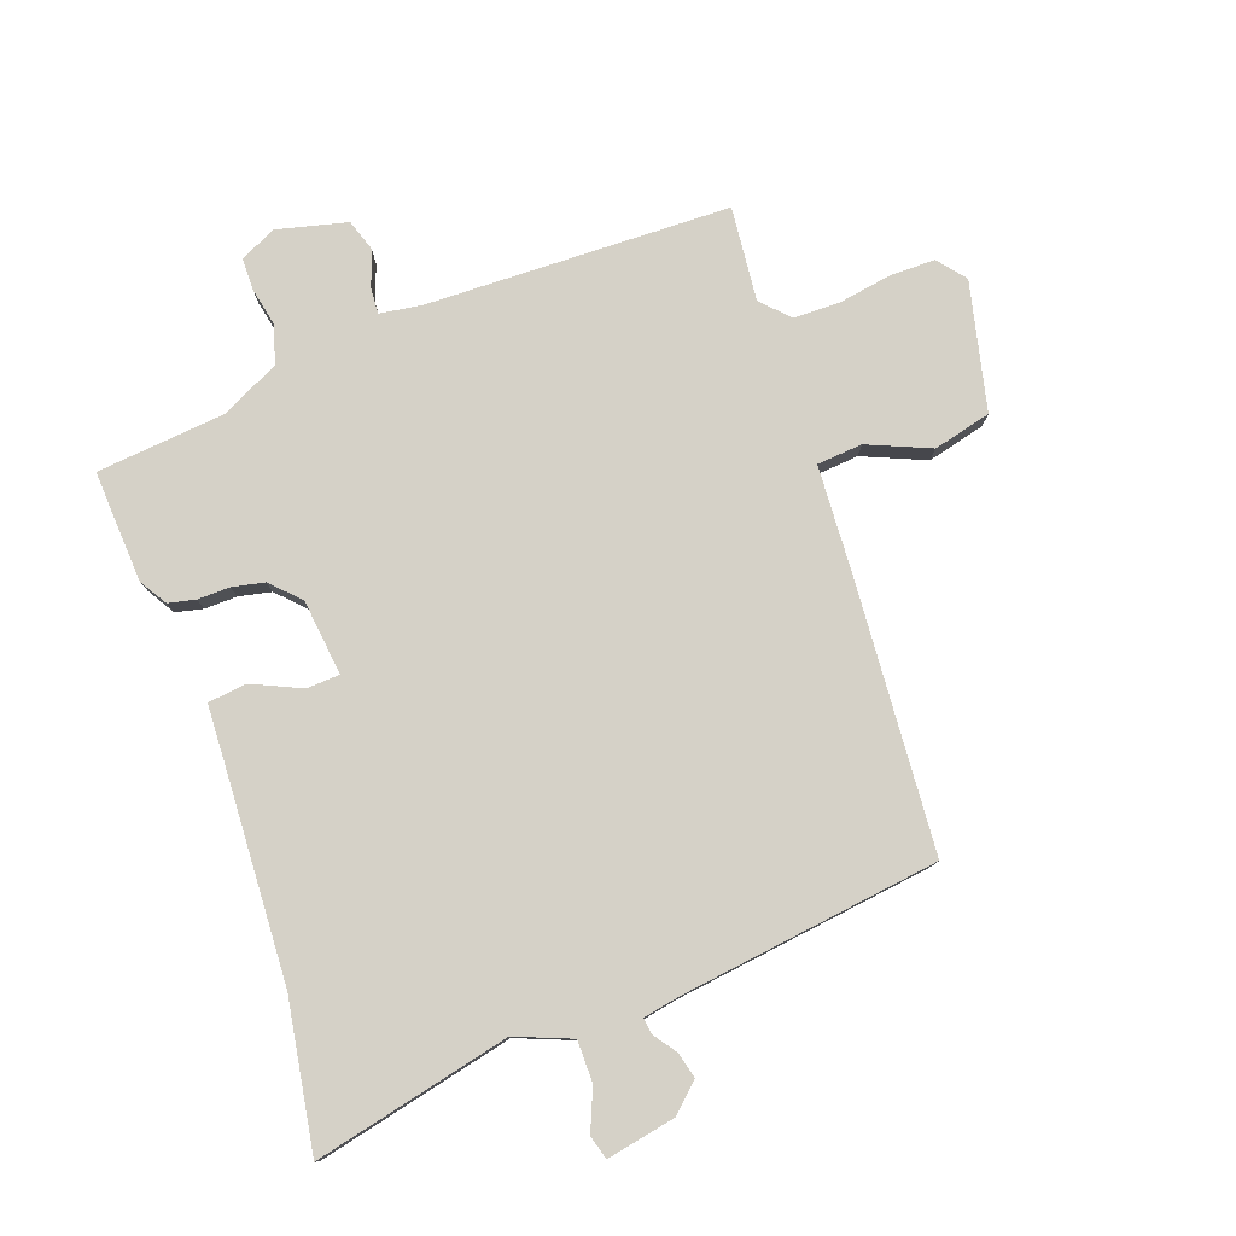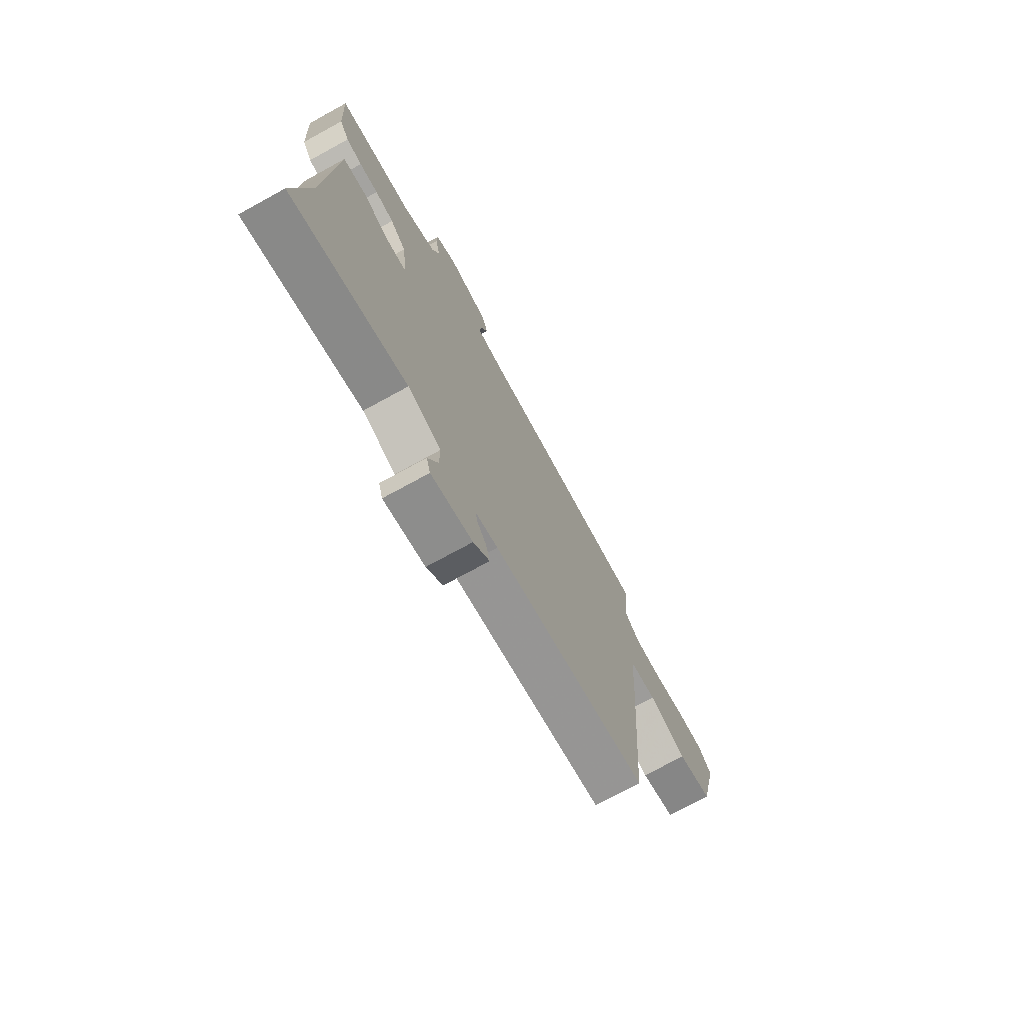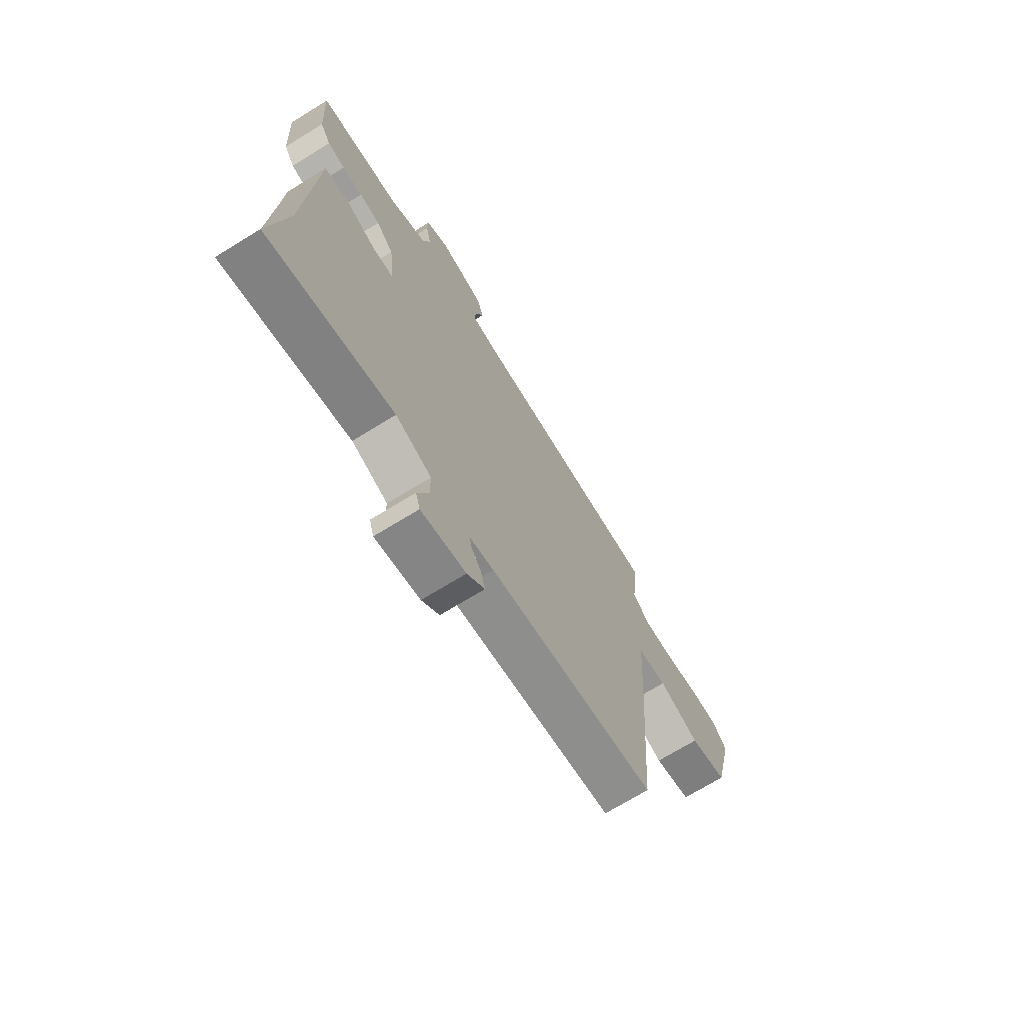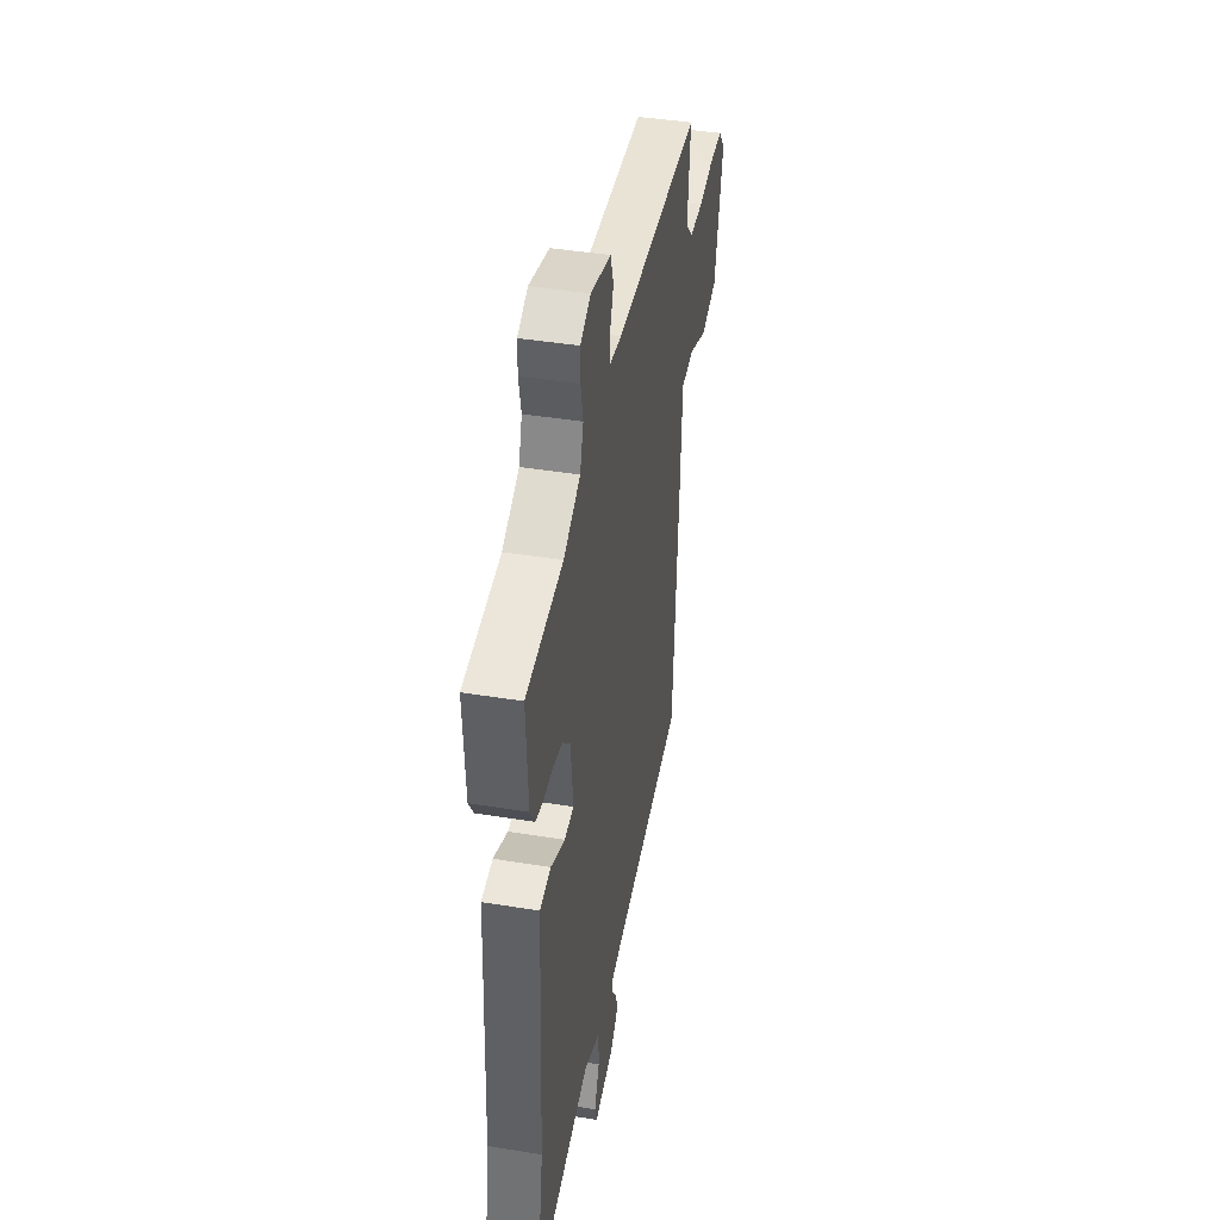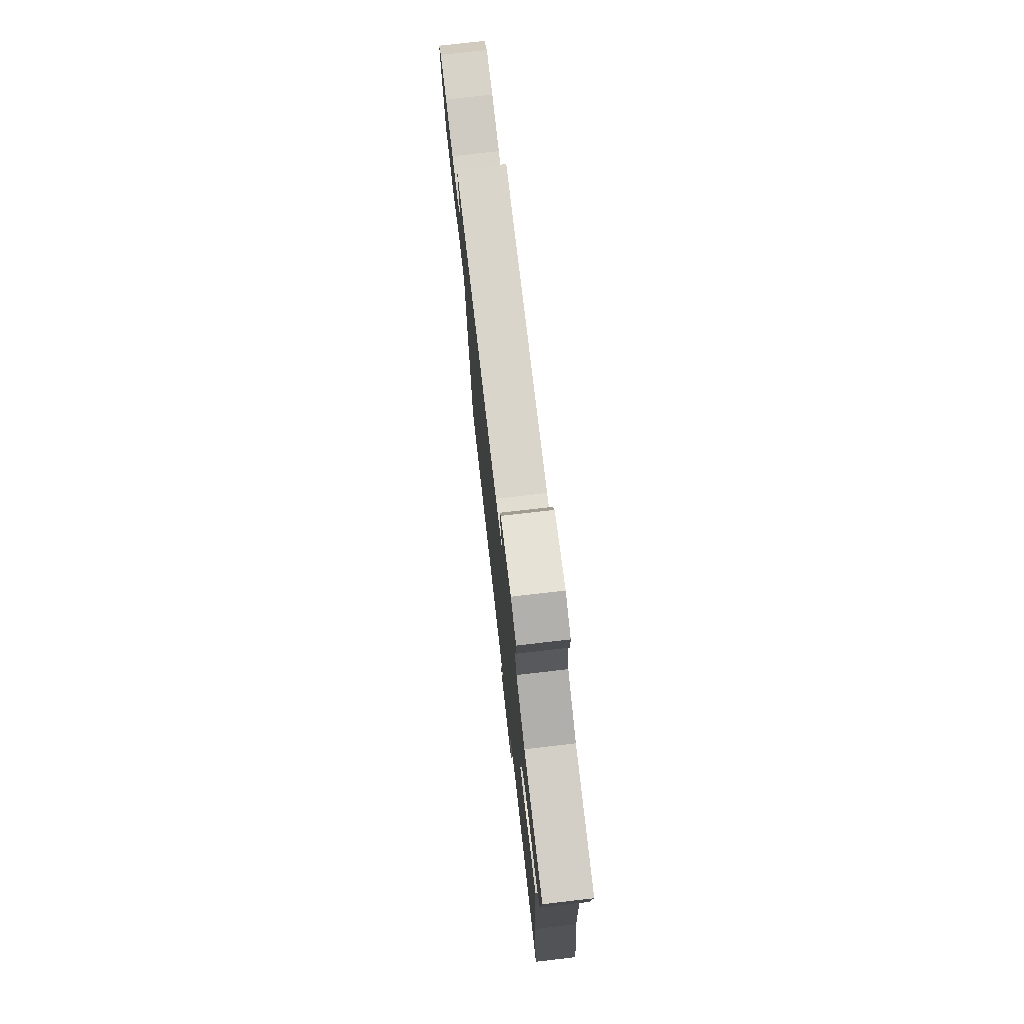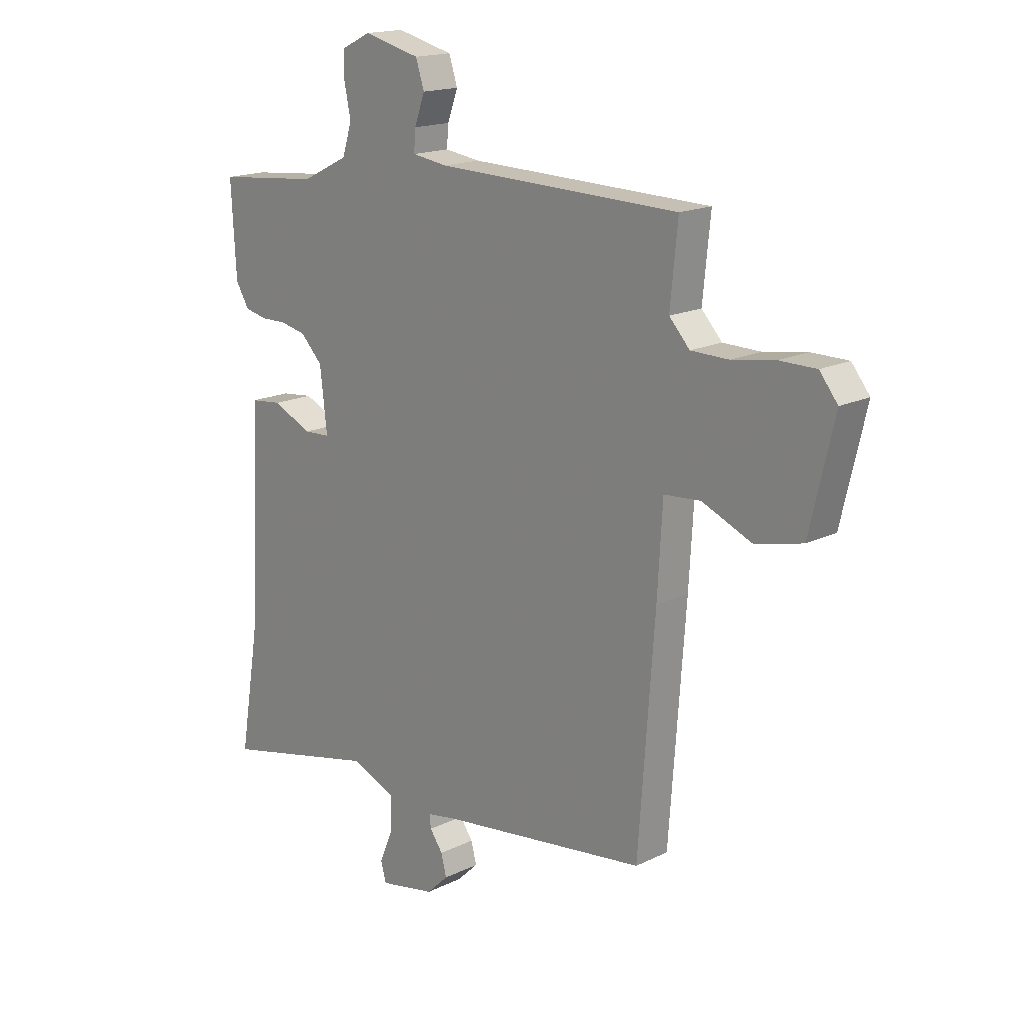
<metadata>
{"format":"obj","ext":"obj","renderer":"f3d","projection":"perspective","resolution":1024,"background":"white","views":[{"elev":79.0,"azim":160.2,"up":"+Y"},{"elev":-73.9,"azim":118.7,"up":"+Z"},{"elev":-70.9,"azim":121.6,"up":"+Z"},{"elev":42.4,"azim":101.0,"up":"+Z"},{"elev":76.1,"azim":83.4,"up":"+Z"},{"elev":17.0,"azim":-134.2,"up":"+Z"}]}
</metadata>
<code>
v -0.467 0.07 -0.492
v -0.499 0.07 -0.055
v -0.509 0.07 0.118
v -0.582 0.07 0.124
v -0.683 0.07 0.081
v -0.776 0.07 0.104
v -0.824 0.07 0.31
v -0.788 0.07 0.355
v -0.715 0.07 0.355
v -0.629 0.07 0.341
v -0.554 0.07 0.342
v -0.513 0.07 0.386
v -0.528 0.07 0.537
v -0.042 0.07 0.549
v 0.029 0.07 0.559
v 0.026 0.07 0.601
v 0.005 0.07 0.658
v 0.022 0.07 0.71
v 0.135 0.07 0.738
v 0.193 0.07 0.71
v 0.194 0.07 0.659
v 0.181 0.07 0.596
v 0.2 0.07 0.535
v 0.294 0.07 0.489
v 0.501 0.07 0.469
v 0.491 0.07 0.289
v 0.464 0.07 0.245
v 0.42 0.07 0.235
v 0.368 0.07 0.236
v 0.316 0.07 0.225
v 0.272 0.07 0.18
v 0.258 0.07 0.058
v 0.311 0.07 0.055
v 0.39 0.07 0.091
v 0.453 0.07 0.084
v 0.459 0.07 -0.045
v 0.475 0.07 -0.351
v 0.515 0.07 -0.59
v 0.199 0.07 -0.518
v 0.109 0.07 -0.554
v 0.109 0.07 -0.621
v 0.137 0.07 -0.688
v 0.126 0.07 -0.726
v 0.014 0.07 -0.704
v -0.03 0.07 -0.662
v -0.019 0.07 -0.62
v 0.007 0.07 -0.584
v 0.01 0.07 -0.558
v -0.049 0.07 -0.547
v -0.467 0 -0.492
v -0.499 0 -0.055
v -0.509 0 0.118
v -0.582 0 0.124
v -0.683 0 0.081
v -0.776 0 0.104
v -0.824 0 0.31
v -0.788 0 0.355
v -0.715 0 0.355
v -0.629 0 0.341
v -0.554 0 0.342
v -0.513 0 0.386
v -0.528 0 0.537
v -0.042 0 0.549
v 0.029 0 0.559
v 0.026 0 0.601
v 0.005 0 0.658
v 0.022 0 0.71
v 0.135 0 0.738
v 0.193 0 0.71
v 0.194 0 0.659
v 0.181 0 0.596
v 0.2 0 0.535
v 0.294 0 0.489
v 0.501 0 0.469
v 0.491 0 0.289
v 0.464 0 0.245
v 0.42 0 0.235
v 0.368 0 0.236
v 0.316 0 0.225
v 0.272 0 0.18
v 0.258 0 0.058
v 0.311 0 0.055
v 0.39 0 0.091
v 0.453 0 0.084
v 0.459 0 -0.045
v 0.475 0 -0.351
v 0.515 0 -0.59
v 0.199 0 -0.518
v 0.109 0 -0.554
v 0.109 0 -0.621
v 0.137 0 -0.688
v 0.126 0 -0.726
v 0.014 0 -0.704
v -0.03 0 -0.662
v -0.019 0 -0.62
v 0.007 0 -0.584
v 0.01 0 -0.558
v -0.049 0 -0.547
f 44 45 46 47
f 44 47 48
f 41 42 43 44
f 40 41 44 48
f 39 40 48 49
f 37 38 39
f 36 37 39 49
f 33 34 35 36
f 32 33 36 49
f 26 27 28 29
f 24 25 26 29
f 23 24 29 30
f 19 20 21 22
f 19 22 23
f 16 17 18 19
f 15 16 19 23
f 14 15 23 30
f 12 13 14 30
f 7 8 9 10
f 7 10 11
f 4 5 6 7
f 3 4 7 11
f 49 1 2 3
f 31 32 49 3
f 12 30 31
f 3 11 12 31
f 96 95 94 93
f 97 96 93
f 93 92 91 90
f 97 93 90 89
f 98 97 89 88
f 88 87 86
f 98 88 86 85
f 85 84 83 82
f 98 85 82 81
f 78 77 76 75
f 78 75 74 73
f 79 78 73 72
f 71 70 69 68
f 72 71 68
f 68 67 66 65
f 72 68 65 64
f 79 72 64 63
f 79 63 62 61
f 59 58 57 56
f 60 59 56
f 56 55 54 53
f 60 56 53 52
f 52 51 50 98
f 52 98 81 80
f 80 79 61
f 80 61 60 52
f 1 50 51 2
f 2 51 52 3
f 3 52 53 4
f 4 53 54 5
f 5 54 55 6
f 6 55 56 7
f 7 56 57 8
f 8 57 58 9
f 9 58 59 10
f 10 59 60 11
f 11 60 61 12
f 12 61 62 13
f 13 62 63 14
f 14 63 64 15
f 15 64 65 16
f 16 65 66 17
f 17 66 67 18
f 18 67 68 19
f 19 68 69 20
f 20 69 70 21
f 21 70 71 22
f 22 71 72 23
f 23 72 73 24
f 24 73 74 25
f 25 74 75 26
f 26 75 76 27
f 27 76 77 28
f 28 77 78 29
f 29 78 79 30
f 30 79 80 31
f 31 80 81 32
f 32 81 82 33
f 33 82 83 34
f 34 83 84 35
f 35 84 85 36
f 36 85 86 37
f 37 86 87 38
f 38 87 88 39
f 39 88 89 40
f 40 89 90 41
f 41 90 91 42
f 42 91 92 43
f 43 92 93 44
f 44 93 94 45
f 45 94 95 46
f 46 95 96 47
f 47 96 97 48
f 48 97 98 49
f 49 98 50 1

</code>
